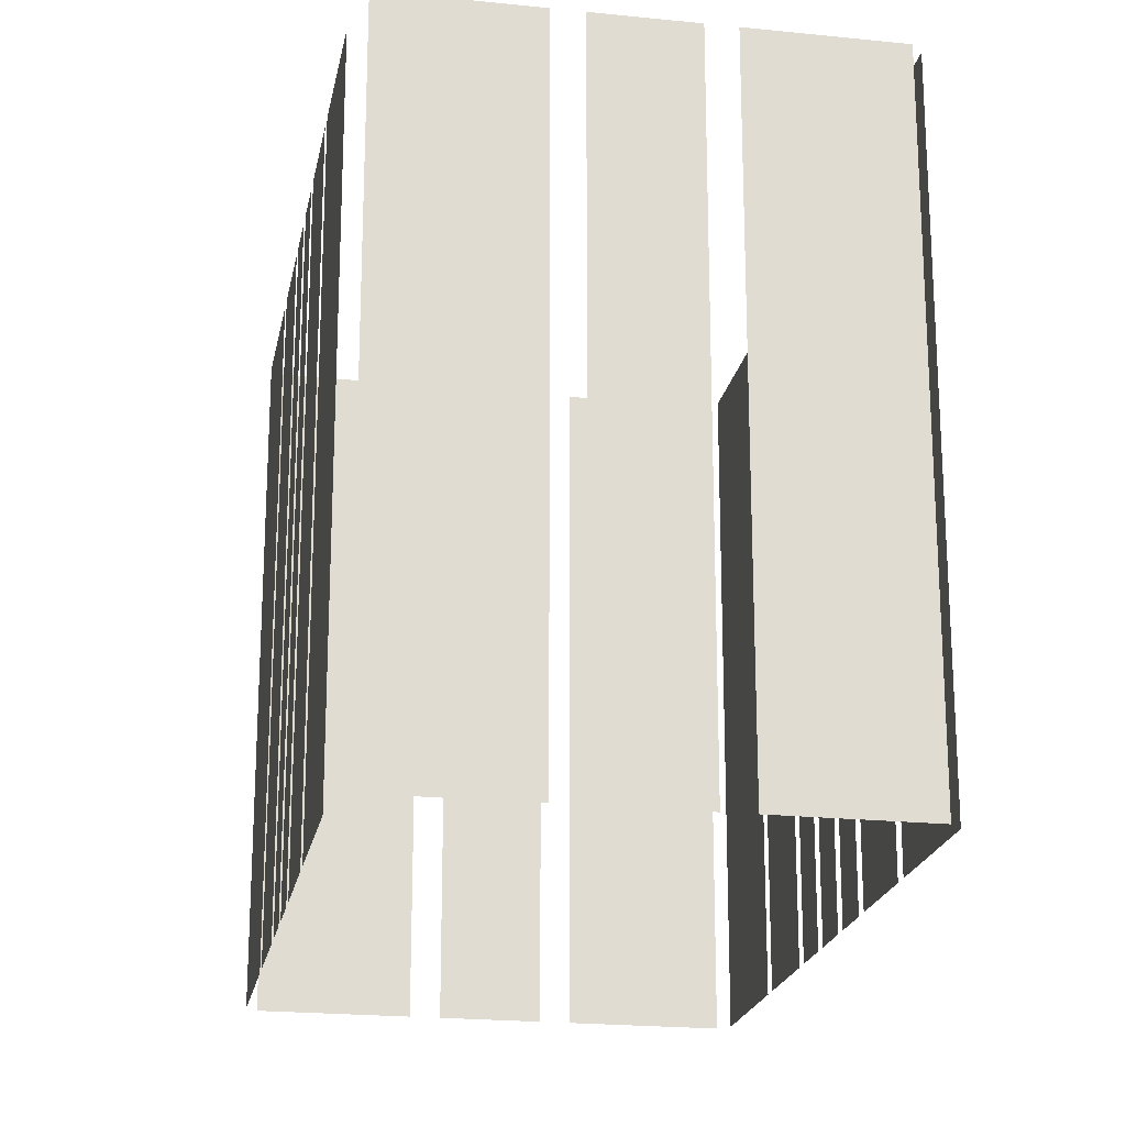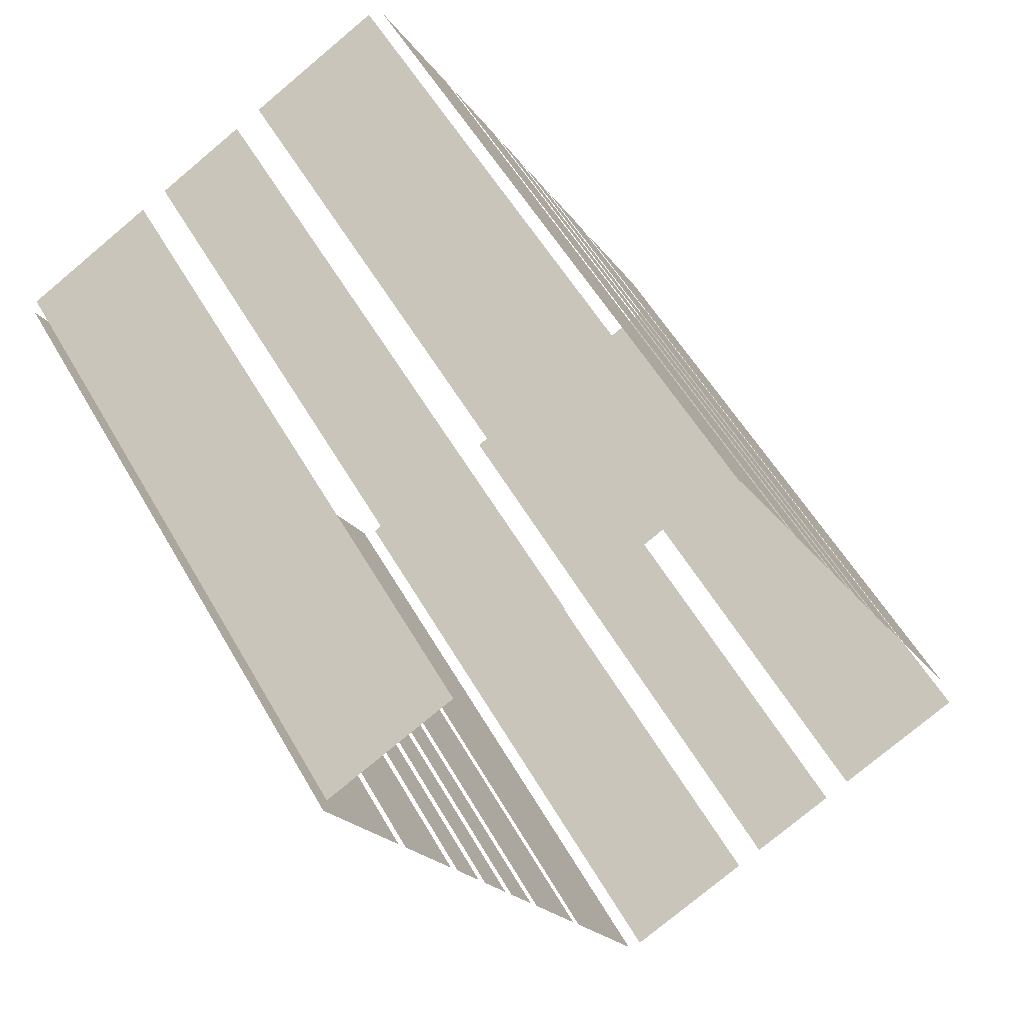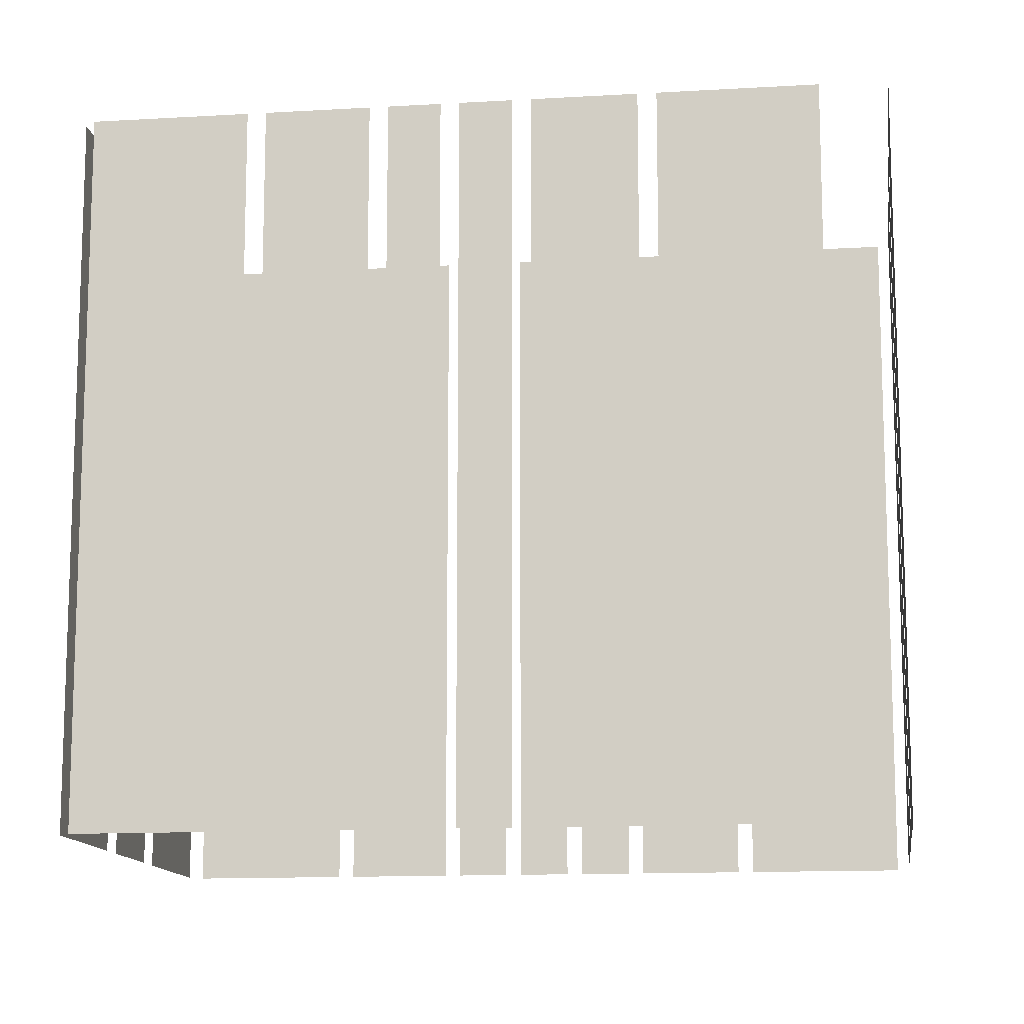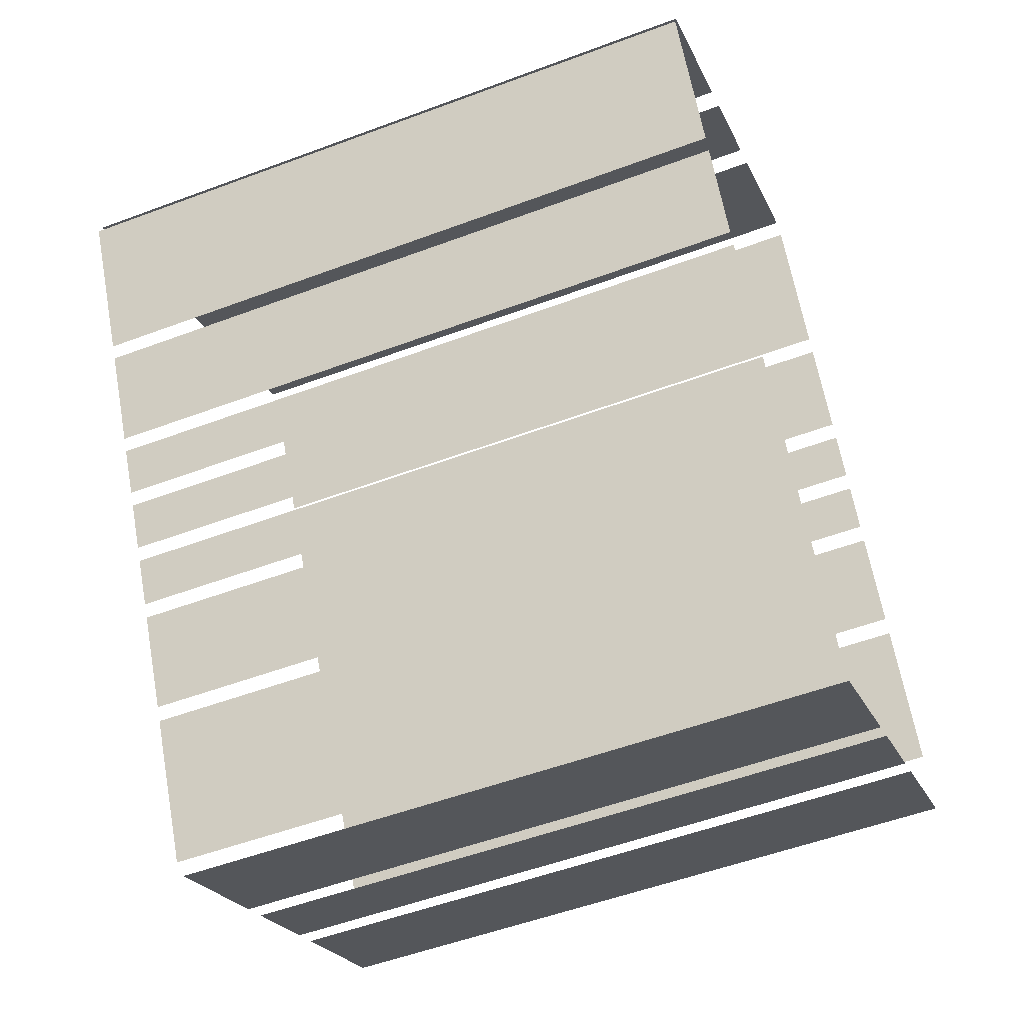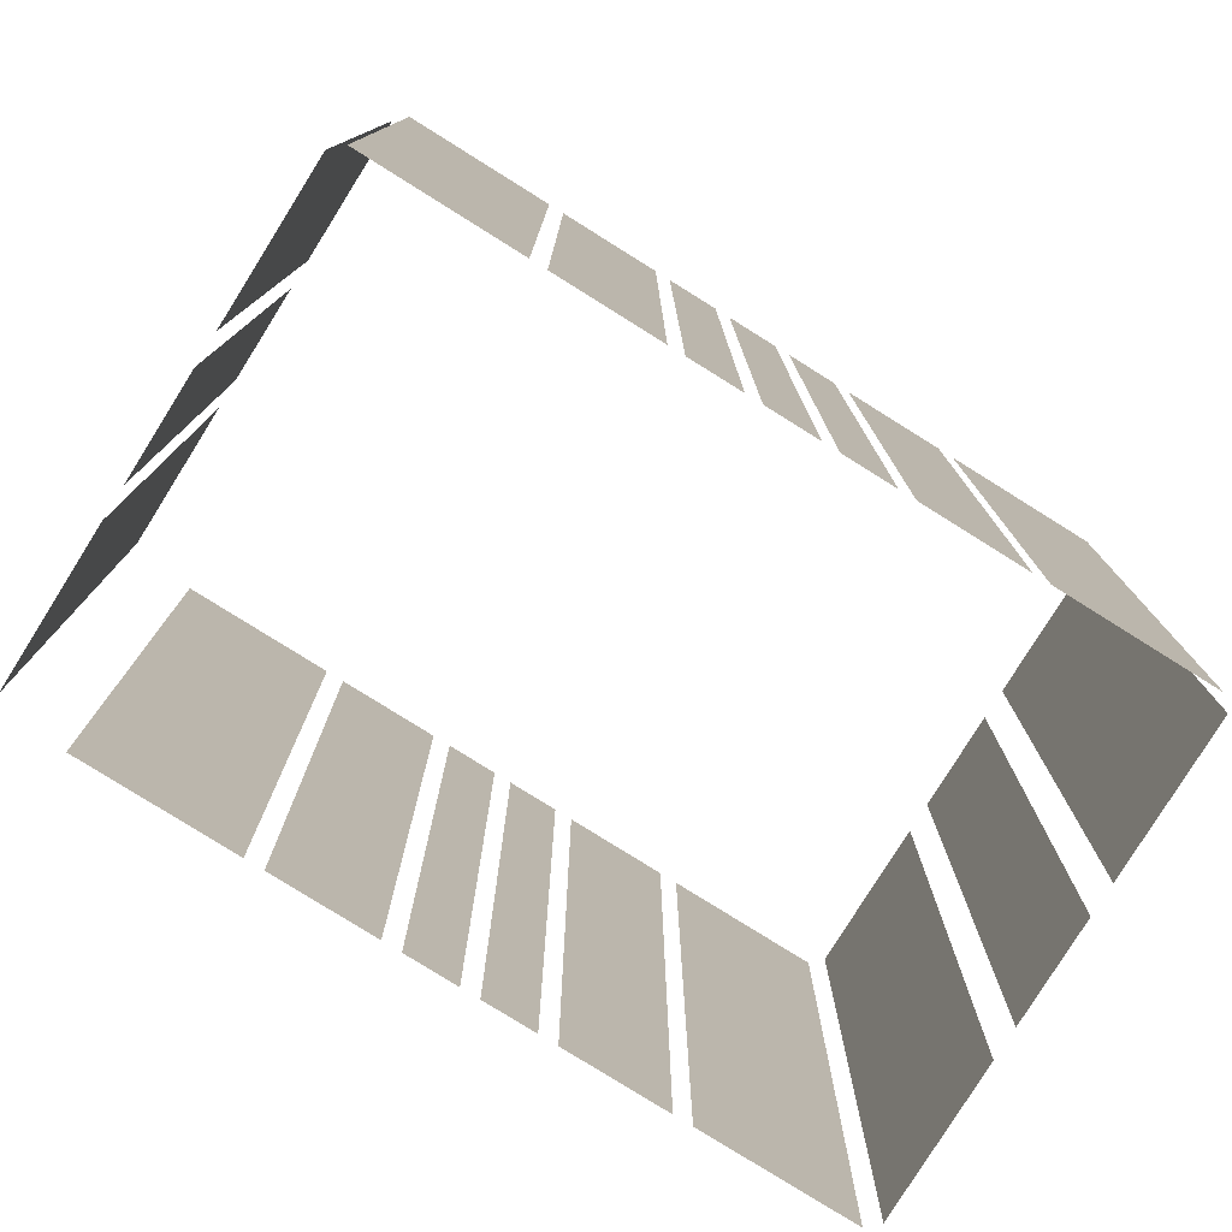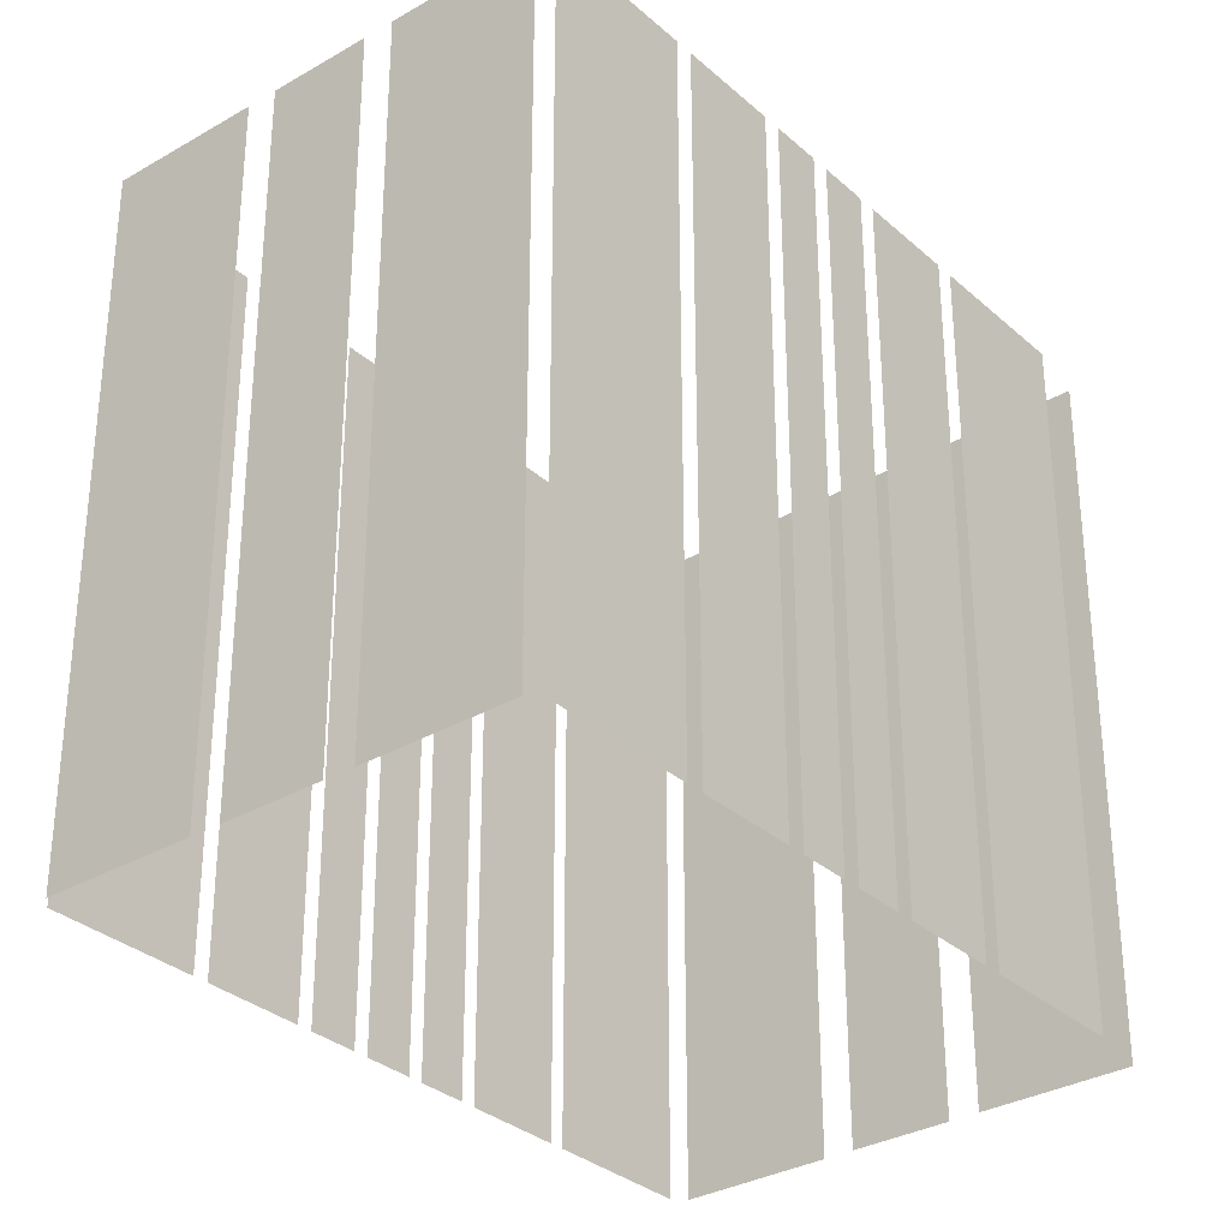
<metadata>
{"format":"obj","ext":"obj","renderer":"f3d","projection":"perspective","resolution":1024,"background":"white","views":[{"elev":-20.9,"azim":-39.1,"up":"+Z"},{"elev":54.4,"azim":150.8,"up":"+Y"},{"elev":-12.7,"azim":-110.6,"up":"+Z"},{"elev":-52.9,"azim":111.9,"up":"+Y"},{"elev":-79.4,"azim":29.5,"up":"+Z"},{"elev":-32.1,"azim":-169.3,"up":"+Z"}]}
</metadata>
<code>
o geometryt000010000010000110010110000110000110100000010100st127
v 863.8 -106.2 169.1
v 863.8 -106.2 148.3
v 867.8 -108.4 148.3
v 867.8 -108.4 169.1
v 868.6 -108.8 148.3
v 871.3 -110.3 148.3
v 871.3 -110.3 169.1
v 868.6 -108.8 169.1
v 872.1 -110.7 169.1
v 872.1 -110.7 148.3
v 876.2 -112.9 148.3
v 876.2 -112.9 169.1
v 866.6 -100.3 148.3
v 864.4 -104.4 148.3
v 864.4 -104.4 169.1
v 866.6 -100.3 169.1
v 868.3 -97.17 169.1
v 868.3 -97.17 148.3
v 866.9 -99.85 148.3
v 866.9 -99.85 169.1
v 869.3 -95.35 169.1
v 869.3 -95.35 148.3
v 868.6 -96.69 148.3
v 868.6 -96.69 169.1
v 870.3 -93.53 148.3
v 869.6 -94.87 148.3
v 869.6 -94.87 169.1
v 870.3 -93.53 169.1
v 872 -90.37 148.3
v 870.6 -93.05 148.3
v 870.6 -93.05 169.1
v 872 -90.37 169.1
v 874.5 -85.87 169.1
v 874.5 -85.87 148.3
v 872.3 -89.89 148.3
v 872.3 -89.89 169.1
v 879 -87.91 169.1
v 879 -87.91 148.3
v 875 -85.73 148.3
v 875 -85.73 169.1
v 882.5 -89.81 169.1
v 882.5 -89.81 148.3
v 879.8 -88.35 148.3
v 879.8 -88.35 169.1
v 887.3 -92.43 148.3
v 883.3 -90.25 148.3
v 883.3 -90.25 169.1
v 887.3 -92.43 169.1
v 876.6 -112.8 148.3
v 878.8 -108.8 148.3
v 878.8 -108.8 169.1
v 876.6 -112.8 169.1
v 879 -108.4 169.1
v 879 -108.4 148.3
v 880.5 -105.7 148.3
v 880.5 -105.7 169.1
v 880.7 -105.3 169.1
v 880.7 -105.3 148.3
v 881.5 -103.9 148.3
v 881.5 -103.9 169.1
v 881.7 -103.5 169.1
v 881.7 -103.5 148.3
v 882.4 -102.2 148.3
v 882.4 -102.2 169.1
v 882.6 -101.8 169.1
v 882.6 -101.8 148.3
v 883.4 -100.4 148.3
v 883.4 -100.4 169.1
v 883.6 -100 169.1
v 883.6 -100 148.3
v 885 -97.33 148.3
v 885 -97.33 169.1
v 885.3 -96.93 148.3
v 887.4 -92.9 148.3
v 887.4 -92.9 169.1
v 885.3 -96.93 169.1
f 1 2 3
f 1 3 4
f 5 6 7
f 8 5 7
f 9 10 11
f 9 11 12
f 13 14 15
f 16 13 15
f 25 26 27
f 28 25 27
f 29 30 31
f 32 29 31
f 33 34 35
f 33 35 36
f 37 38 39
f 37 39 40
f 41 42 43
f 41 43 44
f 45 46 47
f 48 45 47
f 49 50 51
f 52 49 51
f 53 54 55
f 53 55 56
f 57 58 59
f 57 59 60
f 61 62 63
f 61 63 64
f 65 66 67
f 65 67 68
f 69 70 71
f 69 71 72
f 73 74 75
f 76 73 75
f 17 18 19
f 17 19 20
f 21 22 23
f 21 23 24

</code>
